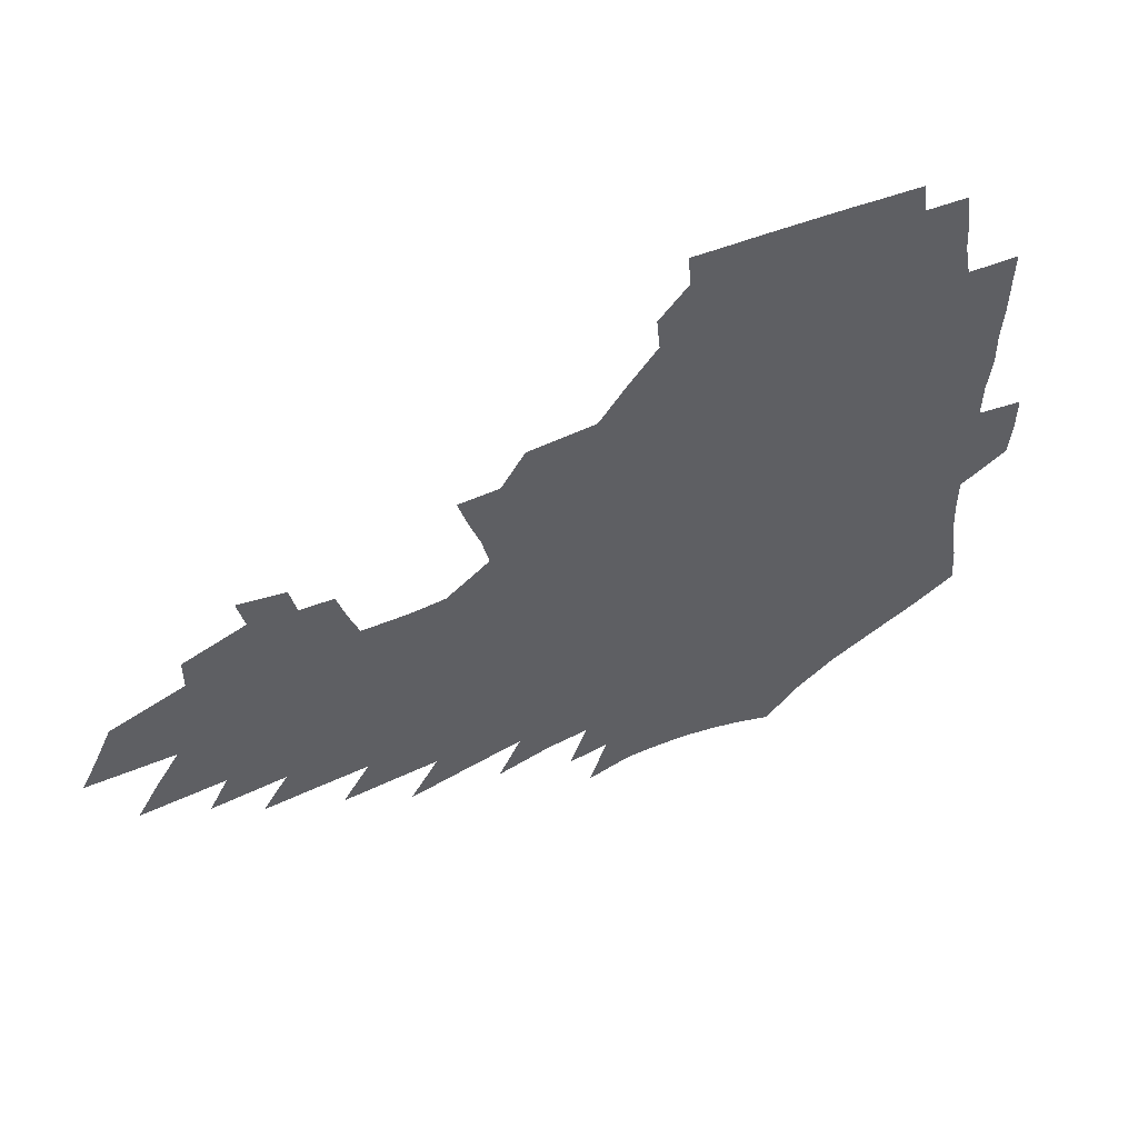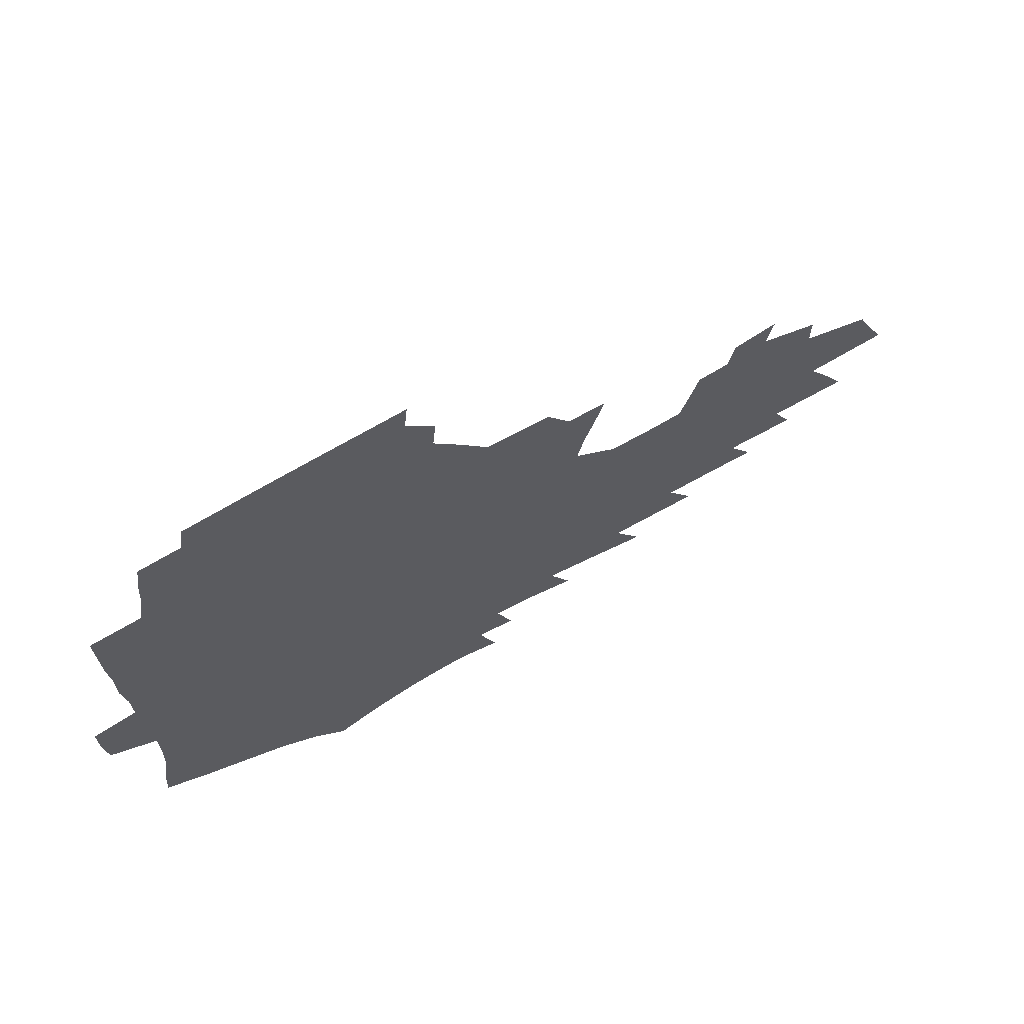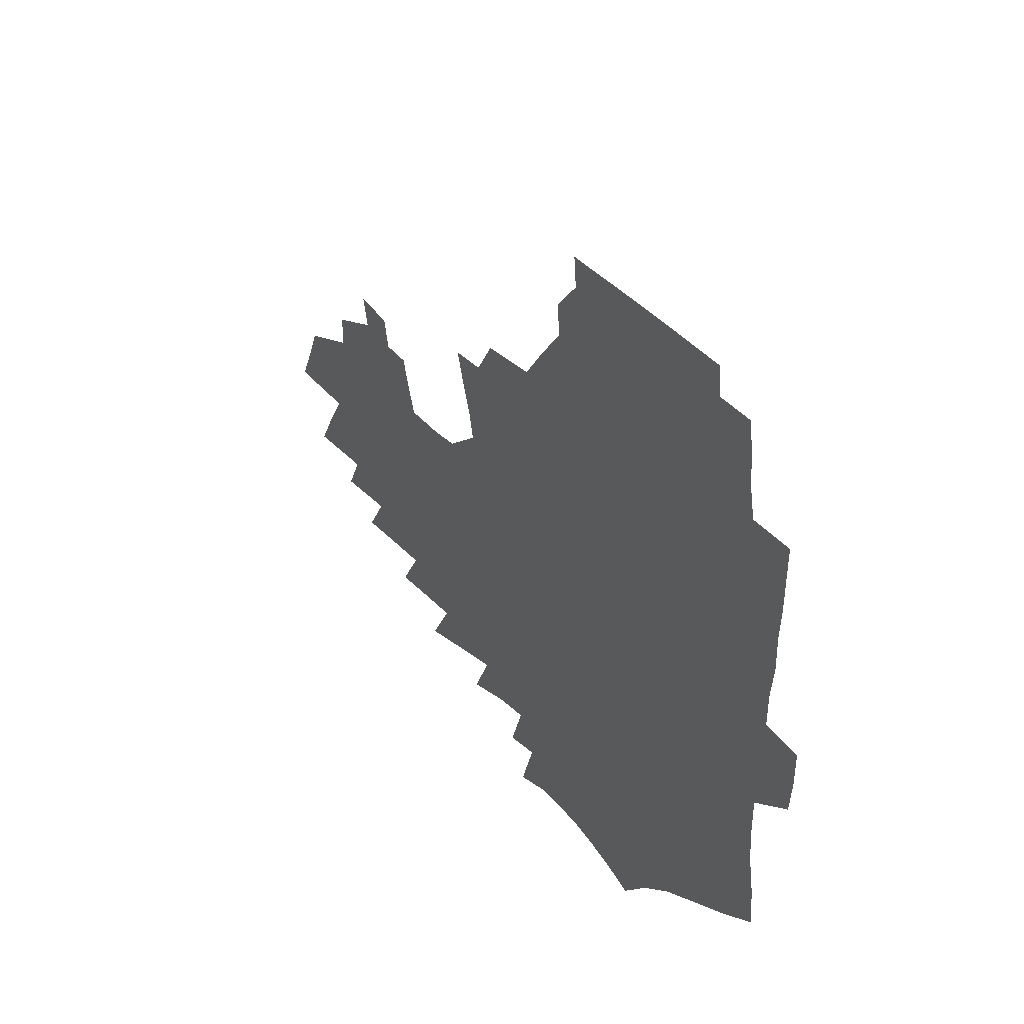
<metadata>
{"format":"obj","ext":"obj","renderer":"f3d","projection":"perspective","resolution":1024,"background":"white","views":[{"elev":49.5,"azim":156.3,"up":"+Y"},{"elev":65.8,"azim":-31.7,"up":"+Y"},{"elev":34.9,"azim":-121.4,"up":"+Y"}]}
</metadata>
<code>
v 186.6 249.7 0
v 184.8 264.8 0
v 184.3 280.1 0
v 203.7 171.1 0
v 204.8 188.1 0
v 207.8 205.6 0
v 208.4 221.5 0
v 208.1 236.7 0
v 206.1 251.6 0
v 205.4 266.6 0
v 204.7 281.5 0
v 204.3 296.5 0
v 202 311.7 0
v 201.9 326.7 0
v 200.6 341.7 0
v 200.2 356.7 0
v 199.6 371.5 0
v 223.8 159.3 0
v 223.3 175.5 0
v 225.1 192.5 0
v 226.2 208.5 0
v 228.6 224.6 0
v 228.8 239.2 0
v 225.7 253.5 0
v 224.9 268.1 0
v 223.9 282.9 0
v 223.3 297.6 0
v 222.7 312.4 0
v 221.7 327.4 0
v 222 342.2 0
v 222.9 356.7 0
v 222.9 371.2 0
v 225.7 385.4 0
v 226.6 399.4 0
v 228.7 413.1 0
v 244.7 148.6 0
v 242 163.5 0
v 242.5 179.9 0
v 242.5 195.5 0
v 243.1 210.9 0
v 243.7 225.9 0
v 245.4 241 0
v 242.7 255 0
v 240.9 269.4 0
v 240 283.9 0
v 241 298.6 0
v 239.6 313.3 0
v 239.4 328 0
v 240.7 342.7 0
v 241.5 357.1 0
v 242 371.5 0
v 243.8 385.6 0
v 245.6 399.5 0
v 248.2 413.1 0
v 249.9 426.3 0
v 264.5 138.2 0
v 263 154 0
v 261.5 169 0
v 260.3 183.9 0
v 260 198.9 0
v 259.5 213.4 0
v 259.2 227.8 0
v 259.5 242.2 0
v 258.2 256.2 0
v 256.8 270.4 0
v 256.1 284.8 0
v 255.3 299.4 0
v 255.3 314 0
v 256.4 328.7 0
v 257 343.1 0
v 258.1 357.4 0
v 258.8 371.7 0
v 260.1 385.8 0
v 262.2 399.7 0
v 264.2 413.2 0
v 266.3 426.4 0
v 281.7 126.1 0
v 281.5 144.2 0
v 279.8 158.8 0
v 277.8 173 0
v 277 187.6 0
v 275.5 201.4 0
v 275.2 215.6 0
v 274.5 229.5 0
v 273.7 243.3 0
v 272.3 257.2 0
v 271 271.3 0
v 270.2 285.6 0
v 270.2 300 0
v 270.3 314.5 0
v 271.3 329 0
v 271.8 343.4 0
v 272.3 357.7 0
v 274.2 371.9 0
v 275.3 386 0
v 277.9 399.8 0
v 279.1 413.3 0
v 281.7 426.6 0
v 297.4 111 0
v 297 131.5 0
v 295.8 147.7 0
v 293.9 161.9 0
v 293 176.5 0
v 291.5 190.2 0
v 290.5 203.8 0
v 289.6 217.4 0
v 289.1 230.9 0
v 287.6 244.3 0
v 286.4 257.9 0
v 285 272 0
v 284.9 286.1 0
v 284.6 300.5 0
v 284.8 314.8 0
v 285.6 329.2 0
v 286.4 343.6 0
v 287.6 357.8 0
v 288.6 372 0
v 290.5 386.2 0
v 291.9 399.9 0
v 293.8 413.4 0
v 295.4 426.5 0
v 312.2 115.1 0
v 310.9 135.3 0
v 309.2 150.5 0
v 307.5 164.5 0
v 306.3 178.7 0
v 305.1 192.4 0
v 303.7 205.4 0
v 303.5 219 0
v 303.1 232.1 0
v 301.5 245.1 0
v 300 258.6 0
v 299 272.5 0
v 298.8 286.4 0
v 298.6 300.8 0
v 299.2 315 0
v 299.7 329.2 0
v 300.7 343.6 0
v 301.8 357.7 0
v 302.9 371.8 0
v 304.6 386 0
v 305.7 399.6 0
v 307.7 413.3 0
v 309.1 426.5 0
v 326.4 117.8 0
v 324 136.9 0
v 322.1 152.1 0
v 320.5 166.5 0
v 319.1 180.7 0
v 317.9 194.1 0
v 317 207.2 0
v 316.4 220.3 0
v 316.1 233 0
v 314.9 245.6 0
v 313.7 258.8 0
v 312.6 272.7 0
v 312.3 286.8 0
v 312.3 300.9 0
v 312.9 315 0
v 313.7 329.1 0
v 314.7 343.2 0
v 315.9 357.4 0
v 317.1 371.5 0
v 318.6 385.8 0
v 320.1 399.5 0
v 321.5 413 0
v 322.9 426.3 0
v 340.5 119.4 0
v 337.3 137.6 0
v 335.1 152.7 0
v 333.1 167.7 0
v 331.5 182.1 0
v 330.3 195.2 0
v 329.3 208.2 0
v 328.5 221 0
v 328.1 233.8 0
v 327.4 246 0
v 326.7 258.8 0
v 325.8 272.8 0
v 325.5 287.3 0
v 325.9 300.9 0
v 326.6 314.7 0
v 327.6 328.7 0
v 328.7 342.8 0
v 330 356.9 0
v 331.4 371 0
v 332.7 385.2 0
v 334.2 399 0
v 335.6 412.7 0
v 336.9 426.1 0
v 355 119.6 0
v 350.9 137.8 0
v 348.1 153.5 0
v 345.9 167.9 0
v 343.9 182.6 0
v 342.5 196 0
v 341.4 209 0
v 340.5 221.8 0
v 339.9 234.2 0
v 339.5 246.4 0
v 339.1 259 0
v 338.7 272.5 0
v 338.6 286.8 0
v 339.3 300.3 0
v 340.3 314.1 0
v 341.6 327.9 0
v 342.8 342.1 0
v 344.3 356.1 0
v 345.9 370.2 0
v 347.3 384.4 0
v 348.4 398.6 0
v 350 412.2 0
v 351.5 425.9 0
v 370.1 118.8 0
v 365.2 137.3 0
v 361.5 153.7 0
v 358.8 168.4 0
v 356.3 183.2 0
v 355 196 0
v 353.6 209.3 0
v 352.4 222.2 0
v 351.7 234.7 0
v 351.3 246.6 0
v 351.3 258.9 0
v 351.4 272.1 0
v 351.9 285.6 0
v 352.7 299.3 0
v 354 312.9 0
v 355.5 327 0
v 357.1 340.9 0
v 358.8 354.9 0
v 360.6 369.1 0
v 362.2 383.4 0
v 363.7 397.6 0
v 390 112.5 0
v 381.6 135 0
v 375.3 153.9 0
v 372.1 168.6 0
v 369.4 183 0
v 367.1 197 0
v 365.8 209.5 0
v 364.2 222.7 0
v 363.4 234.9 0
v 363 246.8 0
v 363.3 258.8 0
v 363.9 271.5 0
v 364.8 284.4 0
v 366 297.7 0
v 367.5 311.6 0
v 369.4 325.6 0
v 371.4 339.5 0
v 373.4 353.4 0
v 375.6 367.6 0
v 400.1 131.1 0
v 392.2 151.3 0
v 386 168.4 0
v 382.9 182.6 0
v 380.6 196.2 0
v 378.1 209.9 0
v 376 223 0
v 375.1 235 0
v 374.9 246.7 0
v 375.2 258.5 0
v 376.1 270.7 0
v 377.2 283.3 0
v 378.9 296.5 0
v 380.9 310.1 0
v 383.2 324 0
v 385.5 337.7 0
v 388.2 351.5 0
v 410.2 148.4 0
v 403.2 165.5 0
v 399.5 180 0
v 396.4 194.1 0
v 392.5 208.6 0
v 389.7 222 0
v 389.2 234 0
v 388.1 246.3 0
v 387.8 258.2 0
v 388.7 270.2 0
v 390.2 282.6 0
v 391.8 295.2 0
v 394.3 308.6 0
v 396.7 322 0
v 399.7 335.7 0
v 403.7 349.9 0
v 435.1 141 0
v 424.7 160.7 0
v 417.1 177.4 0
v 414.3 191.3 0
v 408.9 206.4 0
v 403.7 221.2 0
v 402.7 233.4 0
v 401.9 245.5 0
v 402 257.5 0
v 402.4 269.5 0
v 403.2 281.7 0
v 405 294 0
v 408.1 307 0
v 410.7 320.1 0
v 414.3 333.7 0
v 419.3 348.1 0
v 449.4 154.6 0
v 441.2 171.8 0
v 435.4 187.1 0
v 428.3 203.1 0
v 420.4 219.3 0
v 417.2 232.4 0
v 415.7 244.7 0
v 416.5 256.5 0
v 416.7 268.5 0
v 417 280.5 0
v 419.7 292.6 0
v 422.6 305.2 0
v 426.1 318.4 0
v 430.3 332 0
v 477.7 147.1 0
v 464.7 167.4 0
v 456.2 184.1 0
v 450 199.1 0
v 440.7 215.9 0
v 434.8 230.5 0
v 432.7 243 0
v 432.9 255 0
v 432.3 267.1 0
v 434.3 278.8 0
v 436.1 290.4 0
v 439.3 303.2 0
v 444.5 316.8 0
v 449.2 330.7 0
v 486 165.1 0
v 476.1 182.3 0
v 467.9 198.2 0
v 461.5 212.8 0
v 453.5 228.3 0
v 449.7 241.5 0
v 450.8 253.2 0
v 452.4 264.8 0
v 456 276 0
v 508.8 162.5 0
v 496.4 181.1 0
v 487.3 197.2 0
v 477.6 213.2 0
v 471.5 227.1 0
v 467 240 0
v 466 251.7 0
v 467.4 262.9 0
v 472.2 274.1 0
v 519.3 178.9 0
v 510.2 195.1 0
v 502.3 210.3 0
v 494.9 224.6 0
v 491 237.6 0
v 488.4 249.9 0
v 489.2 261.7 0
v 493.7 273.5 0
v 498.6 285.9 0
v 502.9 298.7 0
v 544.7 176.2 0
v 533 193.7 0
v 529.2 207.8 0
v 521.1 222.5 0
v 517.1 235.9 0
v 515.6 248.8 0
v 515.3 261.4 0
v 514.3 273.8 0
v 515.6 286.2 0
v 518.4 298.8 0
v 521.6 311.8 0
v 567.3 189.8 0
v 558.6 205.7 0
v 551.8 220.5 0
v 546 234.8 0
v 543.4 248.3 0
v 541.3 261.5 0
v 539.6 274.6 0
v 540.3 287.6 0
v 539.8 300.5 0
v 543.4 314.1 0
v 597.4 202 0
v 587.4 218.4 0
v 576.7 234.1 0
v 572.9 248.3 0
v 569.7 262.2 0
v 568.2 275.8 0
v 568.3 289.5 0
v 616.9 233 0
v 608.9 248.4 0
v 601.7 263.3 0
f 8 9 1
f 1 9 2
f 9 10 2
f 2 10 3
f 10 11 3
f 18 19 4
f 4 19 5
f 19 20 5
f 5 20 6
f 20 21 6
f 6 21 7
f 21 22 7
f 7 22 8
f 22 23 8
f 8 23 9
f 23 24 9
f 9 24 10
f 24 25 10
f 10 25 11
f 25 26 11
f 11 26 12
f 26 27 12
f 12 27 13
f 27 28 13
f 13 28 14
f 28 29 14
f 14 29 15
f 29 30 15
f 15 30 16
f 30 31 16
f 16 31 17
f 31 32 17
f 36 37 18
f 18 37 19
f 37 38 19
f 19 38 20
f 38 39 20
f 20 39 21
f 39 40 21
f 21 40 22
f 40 41 22
f 22 41 23
f 41 42 23
f 23 42 24
f 42 43 24
f 24 43 25
f 43 44 25
f 25 44 26
f 44 45 26
f 26 45 27
f 45 46 27
f 27 46 28
f 46 47 28
f 28 47 29
f 47 48 29
f 29 48 30
f 48 49 30
f 30 49 31
f 49 50 31
f 31 50 32
f 50 51 32
f 32 51 33
f 51 52 33
f 33 52 34
f 52 53 34
f 34 53 35
f 53 54 35
f 56 57 36
f 36 57 37
f 57 58 37
f 37 58 38
f 58 59 38
f 38 59 39
f 59 60 39
f 39 60 40
f 60 61 40
f 40 61 41
f 61 62 41
f 41 62 42
f 62 63 42
f 42 63 43
f 63 64 43
f 43 64 44
f 64 65 44
f 44 65 45
f 65 66 45
f 45 66 46
f 66 67 46
f 46 67 47
f 67 68 47
f 47 68 48
f 68 69 48
f 48 69 49
f 69 70 49
f 49 70 50
f 70 71 50
f 50 71 51
f 71 72 51
f 51 72 52
f 72 73 52
f 52 73 53
f 73 74 53
f 53 74 54
f 74 75 54
f 54 75 55
f 75 76 55
f 77 78 56
f 56 78 57
f 78 79 57
f 57 79 58
f 79 80 58
f 58 80 59
f 80 81 59
f 59 81 60
f 81 82 60
f 60 82 61
f 82 83 61
f 61 83 62
f 83 84 62
f 62 84 63
f 84 85 63
f 63 85 64
f 85 86 64
f 64 86 65
f 86 87 65
f 65 87 66
f 87 88 66
f 66 88 67
f 88 89 67
f 67 89 68
f 89 90 68
f 68 90 69
f 90 91 69
f 69 91 70
f 91 92 70
f 70 92 71
f 92 93 71
f 71 93 72
f 93 94 72
f 72 94 73
f 94 95 73
f 73 95 74
f 95 96 74
f 74 96 75
f 96 97 75
f 75 97 76
f 97 98 76
f 99 100 77
f 77 100 78
f 100 101 78
f 78 101 79
f 101 102 79
f 79 102 80
f 102 103 80
f 80 103 81
f 103 104 81
f 81 104 82
f 104 105 82
f 82 105 83
f 105 106 83
f 83 106 84
f 106 107 84
f 84 107 85
f 107 108 85
f 85 108 86
f 108 109 86
f 86 109 87
f 109 110 87
f 87 110 88
f 110 111 88
f 88 111 89
f 111 112 89
f 89 112 90
f 112 113 90
f 90 113 91
f 113 114 91
f 91 114 92
f 114 115 92
f 92 115 93
f 115 116 93
f 93 116 94
f 116 117 94
f 94 117 95
f 117 118 95
f 95 118 96
f 118 119 96
f 96 119 97
f 119 120 97
f 97 120 98
f 120 121 98
f 99 122 100
f 122 123 100
f 100 123 101
f 123 124 101
f 101 124 102
f 124 125 102
f 102 125 103
f 125 126 103
f 103 126 104
f 126 127 104
f 104 127 105
f 127 128 105
f 105 128 106
f 128 129 106
f 106 129 107
f 129 130 107
f 107 130 108
f 130 131 108
f 108 131 109
f 131 132 109
f 109 132 110
f 132 133 110
f 110 133 111
f 133 134 111
f 111 134 112
f 134 135 112
f 112 135 113
f 135 136 113
f 113 136 114
f 136 137 114
f 114 137 115
f 137 138 115
f 115 138 116
f 138 139 116
f 116 139 117
f 139 140 117
f 117 140 118
f 140 141 118
f 118 141 119
f 141 142 119
f 119 142 120
f 142 143 120
f 120 143 121
f 143 144 121
f 122 145 123
f 145 146 123
f 123 146 124
f 146 147 124
f 124 147 125
f 147 148 125
f 125 148 126
f 148 149 126
f 126 149 127
f 149 150 127
f 127 150 128
f 150 151 128
f 128 151 129
f 151 152 129
f 129 152 130
f 152 153 130
f 130 153 131
f 153 154 131
f 131 154 132
f 154 155 132
f 132 155 133
f 155 156 133
f 133 156 134
f 156 157 134
f 134 157 135
f 157 158 135
f 135 158 136
f 158 159 136
f 136 159 137
f 159 160 137
f 137 160 138
f 160 161 138
f 138 161 139
f 161 162 139
f 139 162 140
f 162 163 140
f 140 163 141
f 163 164 141
f 141 164 142
f 164 165 142
f 142 165 143
f 165 166 143
f 143 166 144
f 166 167 144
f 145 168 146
f 168 169 146
f 146 169 147
f 169 170 147
f 147 170 148
f 170 171 148
f 148 171 149
f 171 172 149
f 149 172 150
f 172 173 150
f 150 173 151
f 173 174 151
f 151 174 152
f 174 175 152
f 152 175 153
f 175 176 153
f 153 176 154
f 176 177 154
f 154 177 155
f 177 178 155
f 155 178 156
f 178 179 156
f 156 179 157
f 179 180 157
f 157 180 158
f 180 181 158
f 158 181 159
f 181 182 159
f 159 182 160
f 182 183 160
f 160 183 161
f 183 184 161
f 161 184 162
f 184 185 162
f 162 185 163
f 185 186 163
f 163 186 164
f 186 187 164
f 164 187 165
f 187 188 165
f 165 188 166
f 188 189 166
f 166 189 167
f 189 190 167
f 168 191 169
f 191 192 169
f 169 192 170
f 192 193 170
f 170 193 171
f 193 194 171
f 171 194 172
f 194 195 172
f 172 195 173
f 195 196 173
f 173 196 174
f 196 197 174
f 174 197 175
f 197 198 175
f 175 198 176
f 198 199 176
f 176 199 177
f 199 200 177
f 177 200 178
f 200 201 178
f 178 201 179
f 201 202 179
f 179 202 180
f 202 203 180
f 180 203 181
f 203 204 181
f 181 204 182
f 204 205 182
f 182 205 183
f 205 206 183
f 183 206 184
f 206 207 184
f 184 207 185
f 207 208 185
f 185 208 186
f 208 209 186
f 186 209 187
f 209 210 187
f 187 210 188
f 210 211 188
f 188 211 189
f 211 212 189
f 189 212 190
f 212 213 190
f 191 214 192
f 214 215 192
f 192 215 193
f 215 216 193
f 193 216 194
f 216 217 194
f 194 217 195
f 217 218 195
f 195 218 196
f 218 219 196
f 196 219 197
f 219 220 197
f 197 220 198
f 220 221 198
f 198 221 199
f 221 222 199
f 199 222 200
f 222 223 200
f 200 223 201
f 223 224 201
f 201 224 202
f 224 225 202
f 202 225 203
f 225 226 203
f 203 226 204
f 226 227 204
f 204 227 205
f 227 228 205
f 205 228 206
f 228 229 206
f 206 229 207
f 229 230 207
f 207 230 208
f 230 231 208
f 208 231 209
f 231 232 209
f 209 232 210
f 232 233 210
f 210 233 211
f 233 234 211
f 211 234 212
f 214 235 215
f 235 236 215
f 215 236 216
f 236 237 216
f 216 237 217
f 237 238 217
f 217 238 218
f 238 239 218
f 218 239 219
f 239 240 219
f 219 240 220
f 240 241 220
f 220 241 221
f 241 242 221
f 221 242 222
f 242 243 222
f 222 243 223
f 243 244 223
f 223 244 224
f 244 245 224
f 224 245 225
f 245 246 225
f 225 246 226
f 246 247 226
f 226 247 227
f 247 248 227
f 227 248 228
f 248 249 228
f 228 249 229
f 249 250 229
f 229 250 230
f 250 251 230
f 230 251 231
f 251 252 231
f 231 252 232
f 252 253 232
f 232 253 233
f 236 254 237
f 254 255 237
f 237 255 238
f 255 256 238
f 238 256 239
f 256 257 239
f 239 257 240
f 257 258 240
f 240 258 241
f 258 259 241
f 241 259 242
f 259 260 242
f 242 260 243
f 260 261 243
f 243 261 244
f 261 262 244
f 244 262 245
f 262 263 245
f 245 263 246
f 263 264 246
f 246 264 247
f 264 265 247
f 247 265 248
f 265 266 248
f 248 266 249
f 266 267 249
f 249 267 250
f 267 268 250
f 250 268 251
f 268 269 251
f 251 269 252
f 269 270 252
f 252 270 253
f 255 271 256
f 271 272 256
f 256 272 257
f 272 273 257
f 257 273 258
f 273 274 258
f 258 274 259
f 274 275 259
f 259 275 260
f 275 276 260
f 260 276 261
f 276 277 261
f 261 277 262
f 277 278 262
f 262 278 263
f 278 279 263
f 263 279 264
f 279 280 264
f 264 280 265
f 280 281 265
f 265 281 266
f 281 282 266
f 266 282 267
f 282 283 267
f 267 283 268
f 283 284 268
f 268 284 269
f 284 285 269
f 269 285 270
f 285 286 270
f 271 287 272
f 287 288 272
f 272 288 273
f 288 289 273
f 273 289 274
f 289 290 274
f 274 290 275
f 290 291 275
f 275 291 276
f 291 292 276
f 276 292 277
f 292 293 277
f 277 293 278
f 293 294 278
f 278 294 279
f 294 295 279
f 279 295 280
f 295 296 280
f 280 296 281
f 296 297 281
f 281 297 282
f 297 298 282
f 282 298 283
f 298 299 283
f 283 299 284
f 299 300 284
f 284 300 285
f 300 301 285
f 285 301 286
f 301 302 286
f 288 303 289
f 303 304 289
f 289 304 290
f 304 305 290
f 290 305 291
f 305 306 291
f 291 306 292
f 306 307 292
f 292 307 293
f 307 308 293
f 293 308 294
f 308 309 294
f 294 309 295
f 309 310 295
f 295 310 296
f 310 311 296
f 296 311 297
f 311 312 297
f 297 312 298
f 312 313 298
f 298 313 299
f 313 314 299
f 299 314 300
f 314 315 300
f 300 315 301
f 315 316 301
f 301 316 302
f 303 317 304
f 317 318 304
f 304 318 305
f 318 319 305
f 305 319 306
f 319 320 306
f 306 320 307
f 320 321 307
f 307 321 308
f 321 322 308
f 308 322 309
f 322 323 309
f 309 323 310
f 323 324 310
f 310 324 311
f 324 325 311
f 311 325 312
f 325 326 312
f 312 326 313
f 326 327 313
f 313 327 314
f 327 328 314
f 314 328 315
f 328 329 315
f 315 329 316
f 329 330 316
f 318 331 319
f 331 332 319
f 319 332 320
f 332 333 320
f 320 333 321
f 333 334 321
f 321 334 322
f 334 335 322
f 322 335 323
f 335 336 323
f 323 336 324
f 336 337 324
f 324 337 325
f 337 338 325
f 325 338 326
f 338 339 326
f 326 339 327
f 331 340 332
f 340 341 332
f 332 341 333
f 341 342 333
f 333 342 334
f 342 343 334
f 334 343 335
f 343 344 335
f 335 344 336
f 344 345 336
f 336 345 337
f 345 346 337
f 337 346 338
f 346 347 338
f 338 347 339
f 347 348 339
f 341 349 342
f 349 350 342
f 342 350 343
f 350 351 343
f 343 351 344
f 351 352 344
f 344 352 345
f 352 353 345
f 345 353 346
f 353 354 346
f 346 354 347
f 354 355 347
f 347 355 348
f 355 356 348
f 349 359 350
f 359 360 350
f 350 360 351
f 360 361 351
f 351 361 352
f 361 362 352
f 352 362 353
f 362 363 353
f 353 363 354
f 363 364 354
f 354 364 355
f 364 365 355
f 355 365 356
f 365 366 356
f 356 366 357
f 366 367 357
f 357 367 358
f 367 368 358
f 360 370 361
f 370 371 361
f 361 371 362
f 371 372 362
f 362 372 363
f 372 373 363
f 363 373 364
f 373 374 364
f 364 374 365
f 374 375 365
f 365 375 366
f 375 376 366
f 366 376 367
f 376 377 367
f 367 377 368
f 377 378 368
f 368 378 369
f 378 379 369
f 371 380 372
f 380 381 372
f 372 381 373
f 381 382 373
f 373 382 374
f 382 383 374
f 374 383 375
f 383 384 375
f 375 384 376
f 384 385 376
f 376 385 377
f 385 386 377
f 377 386 378
f 382 387 383
f 387 388 383
f 383 388 384
f 388 389 384
f 384 389 385

</code>
